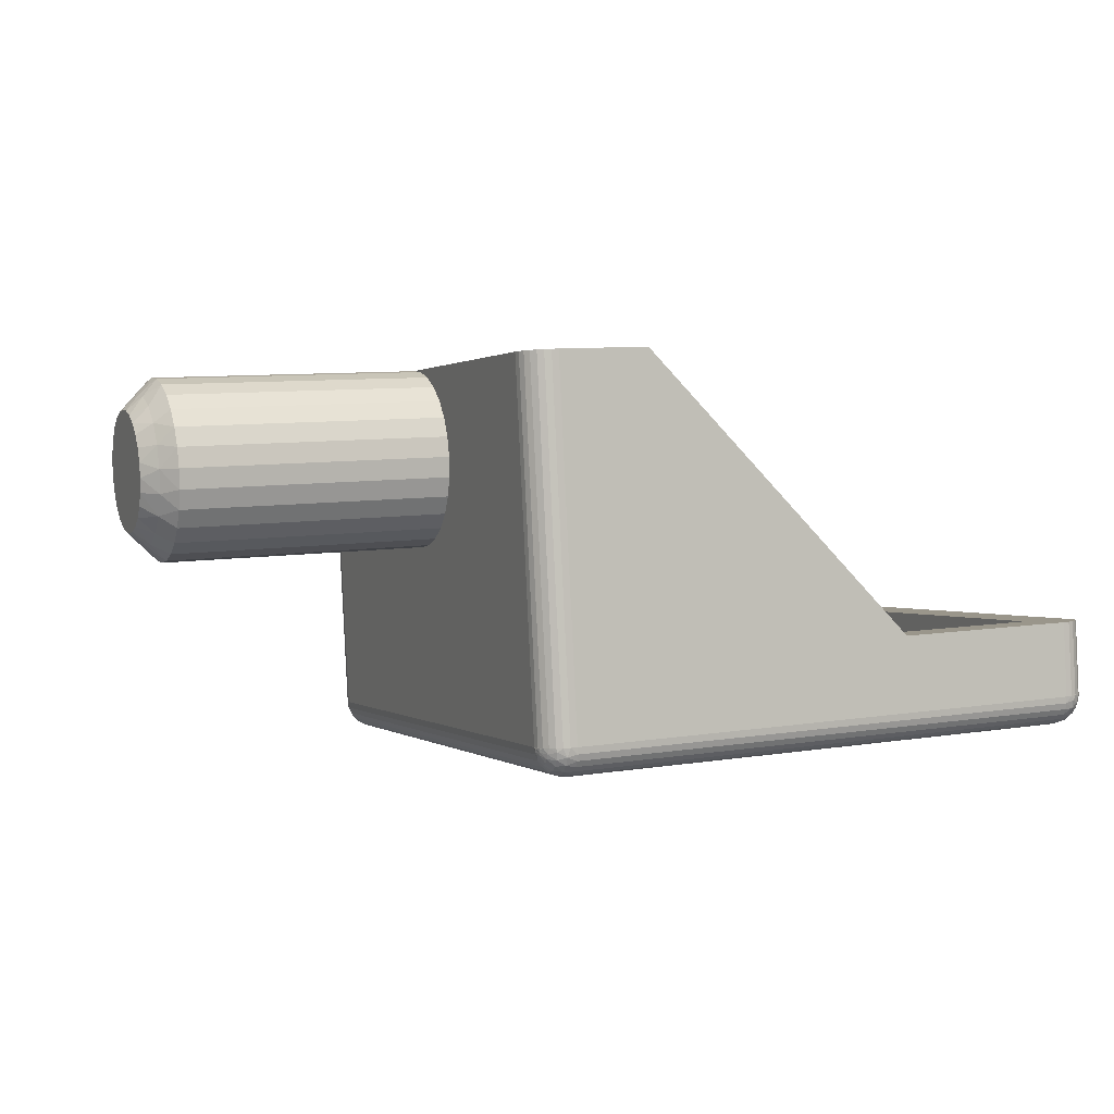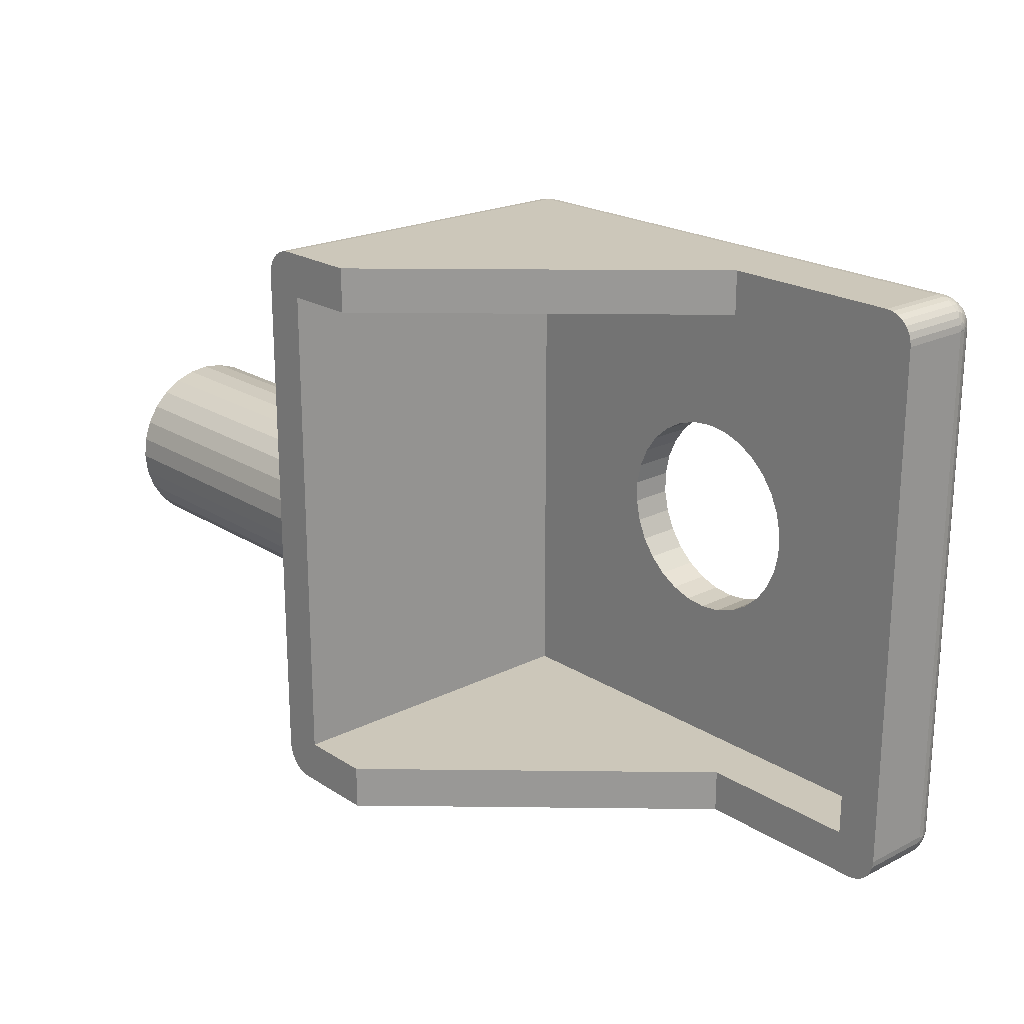
<metadata>
{"format":"obj","ext":"obj","renderer":"f3d","projection":"perspective","resolution":1024,"background":"white","views":[{"elev":0.9,"azim":156.3,"up":"+Y"},{"elev":21.3,"azim":-134.7,"up":"+Z"}]}
</metadata>
<code>
v 366.8 375 -106.5
v 366.3 374.3 -106.3
v 366.3 374.7 -106.9
v 366.3 375.2 -107.3
v 366.9 375.5 -107
v 367.4 375.5 -106.3
v 366.8 374.6 -105.8
v 367.4 375.2 -105.9
v 367.3 375 -105.5
v 366.3 374.1 -105.7
v 367.3 379.2 -105.4
v 367.6 379 -105
v 367.5 378.9 -105.5
v 367.1 379.4 -105.8
v 366.8 379.7 -105.4
v 366.6 379.9 -105.7
v 366.6 380 -105
v 367.1 374.8 -105.4
v 367.3 375 -105
v 366.6 374.3 -105.4
v 366.3 374 -105
v 367.5 378.7 -105.9
v 366.6 379.7 -106.3
v 367.1 379 -106.5
v 367.5 378.5 -106.3
v 366.6 379.4 -106.9
v 367 378.5 -107
v 367.5 378.1 -106.6
v 367.5 377.7 -106.9
v 366.5 378.9 -107.3
v 366.5 378.3 -107.7
v 367 377.8 -107.4
v 367.5 377.2 -107
v 366.5 377.7 -107.9
v 366.9 377 -107.5
v 367.4 376.7 -107
v 366.4 377 -108
v 366.4 376.4 -107.9
v 366.9 376.2 -107.4
v 367.4 376.3 -106.9
v 366.4 375.7 -107.7
v 367.4 375.8 -106.6
v 347 369.5 -101.5
v 347.8 369.5 -101.6
v 347 368 -101.5
v 347.7 368 -101.6
v 348.5 369.5 -101.8
v 348.4 368 -101.8
v 349.1 369.4 -102.2
v 349 367.9 -102.2
v 349.6 369.4 -102.7
v 349.5 367.9 -102.7
v 350.1 369.4 -103.2
v 350 367.9 -103.2
v 350.4 369.4 -103.9
v 350.3 367.9 -103.9
v 350.5 369.4 -104.6
v 350.4 367.9 -104.6
v 350.5 369.4 -105.4
v 350.4 367.9 -105.4
v 350.4 369.4 -106.1
v 350.3 367.9 -106.1
v 350.1 369.4 -106.8
v 350 367.9 -106.8
v 349.6 369.4 -107.3
v 349.5 367.9 -107.3
v 349.1 369.4 -107.8
v 349 367.9 -107.8
v 348.5 369.5 -108.2
v 348.4 368 -108.2
v 347.8 369.5 -108.4
v 347.7 368 -108.4
v 347 369.5 -108.5
v 347 368 -108.5
v 357.6 380.4 -105.7
v 357.6 380.5 -105
v 357.6 380.2 -106.3
v 357.6 379.8 -106.9
v 357.6 379.4 -107.3
v 357.5 378.8 -107.7
v 357.5 378.2 -107.9
v 357.5 377.5 -108
v 357.4 376.8 -107.9
v 357.4 376.2 -107.7
v 357.4 375.6 -107.3
v 357.3 375.2 -106.9
v 357.3 374.8 -106.3
v 357.3 374.6 -105.7
v 357.3 374.5 -105
v 338.1 372 -115
v 344.3 371.7 -115
v 338 369.5 -115
v 356 368.6 -115
v 353.6 380.7 -115
v 356.6 380.5 -115
v 337.1 372.1 -96
v 337.1 372.1 -114
v 337 369.6 -96
v 337 369.6 -114
v 356.6 380.5 -95
v 353.6 380.7 -95
v 356 368.6 -95
v 344.3 371.7 -95
v 338 369.5 -95
v 338.1 372 -95
v 357 368.5 -114
v 357.6 380.5 -114
v 357.6 380.5 -96
v 357.6 380.4 -104.3
v 357 368.5 -96
v 357.3 375.2 -103.1
v 357.4 375.6 -102.7
v 357.4 376.2 -102.3
v 357.3 374.8 -103.7
v 357.3 374.6 -104.3
v 357.4 376.8 -102.1
v 357.5 377.5 -102
v 357.5 378.2 -102.1
v 357.5 378.8 -102.3
v 357.6 379.4 -102.7
v 357.6 379.8 -103.1
v 357.6 380.2 -103.7
v 355.9 367.6 -96
v 346.2 368.1 -108.4
v 338 368.5 -114
v 345.5 368.1 -108.2
v 344.9 368.1 -107.8
v 344.4 368.2 -107.3
v 343.9 368.2 -106.8
v 343.6 368.2 -106.1
v 343.5 368.2 -105.4
v 343.5 368.2 -104.6
v 338 368.5 -96
v 355.9 367.6 -114
v 345.5 368.1 -101.8
v 344.9 368.1 -102.2
v 346.2 368.1 -101.6
v 344.4 368.2 -102.7
v 343.9 368.2 -103.2
v 343.6 368.2 -103.9
v 356.1 380.6 -96.5
v 356.8 380.5 -95.03
v 357.1 380.5 -95.1
v 357.2 380.5 -95.22
v 357.4 380.5 -95.38
v 357.5 380.5 -95.57
v 357.6 380.5 -95.78
v 353.6 380.7 -96.5
v 356.1 380.6 -113.5
v 357.6 380.5 -114.2
v 357.5 380.5 -114.4
v 357.4 380.5 -114.6
v 357.2 380.5 -114.8
v 357.1 380.5 -114.9
v 356.8 380.5 -115
v 353.6 380.7 -113.5
v 355.5 369.1 -96.5
v 344.3 371.7 -96.5
v 338.5 370 -96.5
v 338.6 372 -96.5
v 355.5 369.1 -113.5
v 344.3 371.7 -113.5
v 338.5 370 -113.5
v 338.6 372 -113.5
v 346.3 369.6 -108.4
v 345.6 369.6 -108.2
v 345 369.6 -107.8
v 344.4 369.7 -107.3
v 344 369.7 -106.8
v 343.7 369.7 -106.1
v 343.6 369.7 -105.4
v 343.6 369.7 -104.6
v 345.6 369.6 -101.8
v 345 369.6 -102.2
v 346.3 369.6 -101.6
v 344.4 369.7 -102.7
v 344 369.7 -103.2
v 343.7 369.7 -103.9
v 337.7 372 -95.1
v 337.5 372 -95.22
v 337.9 372 -95.03
v 337.4 372 -95.38
v 337.2 372 -95.57
v 337.2 372.1 -95.78
v 337.9 372 -115
v 337.2 372.1 -114.2
v 337.7 372 -114.9
v 337.2 372 -114.4
v 337.5 372 -114.8
v 337.4 372 -114.6
v 366.3 374.1 -104.3
v 366.3 374.3 -103.7
v 366.3 374.7 -103.1
v 366.3 375.2 -102.7
v 366.4 375.7 -102.3
v 366.4 376.4 -102.1
v 366.4 377 -102
v 366.5 377.7 -102.1
v 366.5 378.3 -102.3
v 366.5 378.9 -102.7
v 366.6 379.4 -103.1
v 366.6 379.7 -103.7
v 366.6 379.9 -104.3
v 367.5 377.7 -103.1
v 367.5 378.5 -103.7
v 367.5 378.1 -103.4
v 367.5 378.9 -104.5
v 367.4 376.3 -103.1
v 367.5 377.2 -103
v 367.4 376.7 -103
v 367.4 375.5 -103.7
v 367.5 378.7 -104.1
v 367.4 375.8 -103.4
v 367.3 375 -104.5
v 367.4 375.2 -104.1
v 367.1 379 -103.5
v 367 378.5 -103
v 367.1 379.4 -104.2
v 367.1 374.8 -104.6
v 366.8 374.6 -104.2
v 366.6 374.3 -104.6
v 367.3 379.2 -104.6
v 366.8 379.7 -104.6
v 366.8 375 -103.5
v 366.9 375.5 -103
v 366.9 376.2 -102.6
v 366.9 377 -102.5
v 367 377.8 -102.6
v 337.8 369.5 -95.03
v 337.6 369.5 -95.1
v 337.4 369.5 -95.22
v 337.2 369.5 -95.38
v 337.1 369.6 -95.57
v 337 369.6 -95.78
v 337.4 369.3 -95.23
v 337.7 369.4 -95.06
v 337.4 369.1 -95.35
v 337.7 369.1 -95.15
v 337.2 369.1 -95.58
v 337.4 368.9 -95.52
v 337.2 369 -95.73
v 337.7 368.5 -96
v 338 368.5 -95.78
v 337 369.3 -95.9
v 337 369.3 -96
v 337.1 369.1 -96
v 337.2 369 -95.91
v 337.2 369.3 -95.48
v 337.1 369.3 -95.82
v 337.2 369.5 -95.42
v 337.1 369.4 -95.75
v 337.1 369.5 -95.71
v 337 369.4 -95.95
v 338 369.3 -95.03
v 337 369.4 -95.93
v 337 369.5 -95.85
v 337.7 368.6 -95.85
v 337.5 368.6 -96
v 337.7 368.7 -95.57
v 338 368.6 -95.57
v 338 368.7 -95.38
v 337.7 368.8 -95.33
v 338 368.9 -95.22
v 337.4 368.8 -95.75
v 337.4 368.8 -96
v 338 369.1 -95.1
v 337.2 368.9 -96
v 337 369.6 -114.2
v 337.1 369.6 -114.4
v 337.2 369.5 -114.6
v 337.4 369.5 -114.8
v 337.6 369.5 -114.9
v 337.8 369.5 -115
v 337 369.3 -114
v 337.1 369.1 -114
v 337.2 368.9 -114
v 337.4 368.8 -114
v 337.5 368.6 -114
v 337.7 368.5 -114
v 356 368.3 -95.03
v 356 368.1 -95.1
v 356 367.9 -95.22
v 355.9 367.8 -95.38
v 355.9 367.7 -95.57
v 355.9 367.6 -95.78
v 357 368.5 -95.78
v 356.9 368.5 -95.57
v 356.8 368.5 -95.38
v 356.6 368.5 -95.22
v 356.4 368.5 -95.1
v 356.2 368.6 -95.03
v 337.4 368.8 -114.2
v 337.4 368.9 -114.5
v 337.7 368.7 -114.4
v 337.7 368.6 -114.1
v 337.2 369.1 -114.4
v 337.4 369.1 -114.7
v 337.2 369.3 -114.5
v 338 369.3 -115
v 337.1 369.5 -114.3
v 337.2 369.5 -114.6
v 337.2 369 -114.3
v 337.1 369.4 -114.2
v 337.2 369 -114.1
v 337.1 369.3 -114.2
v 337 369.3 -114.1
v 337 369.5 -114.1
v 338 368.5 -114.2
v 337 369.5 -114.1
v 337 369.4 -114
v 337.7 369.4 -114.9
v 337.7 369.1 -114.8
v 338 369.1 -114.9
v 338 368.9 -114.8
v 337.7 368.8 -114.7
v 338 368.7 -114.6
v 337.4 369.3 -114.8
v 338 368.6 -114.4
v 356.5 368 -95.43
v 356.5 367.8 -95.63
v 356.8 368 -95.65
v 356.3 367.6 -95.71
v 356.2 367.6 -96
v 356.4 367.6 -96
v 356.5 367.7 -95.87
v 356.6 368.2 -95.28
v 356.8 368.2 -95.52
v 356.8 368.3 -95.44
v 356.3 367.8 -95.44
v 356.6 368.4 -95.2
v 356.3 368 -95.23
v 356.3 368.3 -95.1
v 357 368.4 -95.94
v 357 368.3 -96
v 356.9 368.2 -95.86
v 356.9 368.2 -95.95
v 357 368.5 -95.86
v 356.9 368.5 -95.69
v 356.9 368.4 -95.72
v 356.9 368.3 -95.78
v 357 368.4 -95.96
v 356.9 368.1 -96
v 356.8 368 -95.82
v 356.7 367.9 -96
v 356.6 367.7 -96
v 356 368.3 -115
v 356 368.1 -114.9
v 356 367.9 -114.8
v 355.9 367.8 -114.6
v 355.9 367.7 -114.4
v 355.9 367.6 -114.2
v 357 368.3 -114
v 356.9 368.1 -114
v 356.7 367.9 -114
v 356.6 367.7 -114
v 356.4 367.6 -114
v 356.2 367.6 -114
v 356.5 368 -114.6
v 356.6 368.2 -114.7
v 356.8 368.2 -114.5
v 356.3 368.3 -114.9
v 356.2 368.6 -115
v 356.4 368.5 -114.9
v 356.6 368.4 -114.8
v 356.5 367.8 -114.4
v 356.8 368 -114.3
v 356.8 368 -114.2
v 356.3 368 -114.8
v 356.5 367.7 -114.1
v 356.3 367.8 -114.6
v 356.3 367.6 -114.3
v 357 368.5 -114.1
v 357 368.5 -114.2
v 356.9 368.4 -114.3
v 356.9 368.5 -114.3
v 357 368.4 -114.1
v 356.9 368.2 -114
v 356.9 368.2 -114.1
v 356.9 368.3 -114.2
v 357 368.5 -114.1
v 356.9 368.5 -114.4
v 356.8 368.3 -114.6
v 356.8 368.5 -114.6
v 356.6 368.5 -114.8
f 1 2 3
f 1 4 5
f 1 5 6
f 7 8 9
f 7 10 2
f 7 2 1
f 7 1 8
f 11 12 13
f 11 13 14
f 15 16 17
f 15 17 12
f 15 12 11
f 15 14 16
f 15 11 14
f 18 9 19
f 18 7 9
f 20 19 21
f 20 21 10
f 20 10 7
f 20 18 19
f 20 7 18
f 14 13 22
f 14 23 16
f 24 22 25
f 24 26 23
f 24 23 14
f 24 14 22
f 27 28 29
f 27 25 28
f 27 30 26
f 27 31 30
f 27 24 25
f 27 26 24
f 32 29 33
f 32 34 31
f 32 27 29
f 32 31 27
f 35 33 36
f 35 37 34
f 35 38 37
f 35 34 32
f 35 32 33
f 39 36 40
f 39 41 38
f 39 35 36
f 39 38 35
f 5 42 6
f 5 40 42
f 5 4 41
f 5 39 40
f 5 41 39
f 1 6 8
f 1 3 4
f 43 44 45
f 45 44 46
f 46 47 48
f 44 47 46
f 48 49 50
f 47 49 48
f 50 51 52
f 49 51 50
f 52 53 54
f 51 53 52
f 54 55 56
f 53 55 54
f 56 57 58
f 55 57 56
f 58 59 60
f 57 59 58
f 60 61 62
f 59 61 60
f 62 63 64
f 61 63 62
f 64 65 66
f 63 65 64
f 66 67 68
f 65 67 66
f 68 69 70
f 67 69 68
f 70 71 72
f 69 71 70
f 72 73 74
f 71 73 72
f 75 17 16
f 75 76 17
f 77 16 23
f 77 75 16
f 78 23 26
f 78 77 23
f 79 26 30
f 79 78 26
f 80 30 31
f 80 79 30
f 81 31 34
f 81 80 31
f 82 34 37
f 82 81 34
f 83 37 38
f 83 82 37
f 84 38 41
f 84 83 38
f 85 41 4
f 85 84 41
f 86 4 3
f 86 85 4
f 87 3 2
f 87 86 3
f 88 2 10
f 88 87 2
f 89 10 21
f 89 88 10
f 90 91 92
f 91 93 92
f 91 94 93
f 94 95 93
f 96 97 98
f 97 99 98
f 100 101 102
f 102 101 103
f 103 104 102
f 103 105 104
f 106 107 84
f 76 108 109
f 107 76 75
f 110 111 112
f 110 113 108
f 112 113 110
f 110 114 111
f 110 115 114
f 113 116 108
f 116 117 108
f 110 89 115
f 117 118 108
f 118 119 108
f 119 120 108
f 89 106 88
f 88 106 87
f 87 106 86
f 110 106 89
f 120 121 108
f 106 85 86
f 121 122 108
f 106 84 85
f 122 109 108
f 84 107 83
f 83 107 82
f 82 107 81
f 81 107 80
f 80 107 79
f 79 107 78
f 78 107 77
f 77 107 75
f 123 50 52
f 124 125 74
f 52 54 123
f 126 125 124
f 127 125 126
f 128 125 127
f 129 125 128
f 130 125 129
f 123 48 50
f 131 125 130
f 132 125 131
f 133 125 132
f 54 56 123
f 74 125 134
f 123 46 48
f 56 58 123
f 123 45 46
f 58 60 123
f 62 134 60
f 64 134 62
f 66 134 64
f 60 134 123
f 135 133 136
f 137 133 135
f 45 133 137
f 123 133 45
f 133 138 136
f 66 68 134
f 133 139 138
f 68 70 134
f 133 140 139
f 70 72 134
f 133 132 140
f 72 74 134
f 141 100 142
f 141 142 143
f 141 143 144
f 141 144 145
f 141 145 146
f 141 146 147
f 141 147 108
f 101 100 141
f 148 101 141
f 76 141 108
f 149 76 107
f 149 107 150
f 149 150 151
f 149 151 152
f 153 149 152
f 154 149 153
f 155 149 154
f 95 149 155
f 94 156 149
f 94 149 95
f 149 141 76
f 157 148 141
f 158 148 157
f 159 160 158
f 159 158 157
f 149 161 157
f 149 157 141
f 156 161 149
f 156 162 161
f 163 161 162
f 164 163 162
f 163 164 160
f 163 160 159
f 163 165 73
f 163 166 165
f 163 167 166
f 163 168 167
f 163 169 168
f 163 170 169
f 163 171 170
f 49 157 51
f 163 172 171
f 53 51 157
f 163 159 172
f 163 73 161
f 47 157 49
f 55 53 157
f 44 157 47
f 57 55 157
f 43 157 44
f 161 59 57
f 161 61 59
f 161 63 61
f 161 65 63
f 161 57 157
f 159 173 174
f 159 175 173
f 159 43 175
f 159 157 43
f 176 159 174
f 67 65 161
f 177 159 176
f 69 67 161
f 178 159 177
f 71 69 161
f 172 159 178
f 73 71 161
f 101 158 103
f 148 158 101
f 156 91 162
f 94 91 156
f 179 160 180
f 181 160 179
f 105 160 181
f 103 160 105
f 158 160 103
f 160 182 180
f 160 183 182
f 160 184 183
f 160 96 184
f 91 164 162
f 91 90 164
f 164 97 160
f 160 97 96
f 90 185 164
f 164 186 97
f 185 187 164
f 164 188 186
f 187 189 164
f 164 190 188
f 189 190 164
f 115 89 21
f 115 21 191
f 114 191 192
f 114 115 191
f 111 192 193
f 111 114 192
f 112 193 194
f 112 194 195
f 112 111 193
f 113 112 195
f 116 195 196
f 116 113 195
f 117 196 197
f 117 116 196
f 118 197 198
f 118 117 197
f 119 198 199
f 119 118 198
f 120 199 200
f 120 119 199
f 121 200 201
f 121 120 200
f 122 201 202
f 122 121 201
f 109 202 203
f 109 122 202
f 76 203 17
f 76 109 203
f 204 205 206
f 13 12 207
f 208 204 209
f 208 209 210
f 211 212 205
f 211 208 213
f 211 205 204
f 211 204 208
f 29 28 25
f 214 211 215
f 214 212 211
f 8 19 9
f 6 207 212
f 6 214 19
f 6 42 40
f 6 40 36
f 6 36 33
f 6 33 29
f 6 25 22
f 6 22 13
f 6 13 207
f 6 29 25
f 6 212 214
f 6 19 8
f 73 165 74
f 74 165 124
f 124 166 126
f 165 166 124
f 126 167 127
f 166 167 126
f 127 168 128
f 167 168 127
f 128 169 129
f 168 169 128
f 129 170 130
f 169 170 129
f 130 171 131
f 170 171 130
f 131 172 132
f 171 172 131
f 132 178 140
f 172 178 132
f 140 177 139
f 178 177 140
f 139 176 138
f 177 176 139
f 138 174 136
f 176 174 138
f 136 173 135
f 174 173 136
f 135 175 137
f 173 175 135
f 137 43 45
f 175 43 137
f 216 202 201
f 216 200 217
f 216 217 205
f 218 212 207
f 218 203 202
f 218 202 216
f 218 216 212
f 219 19 214
f 219 214 220
f 221 21 19
f 221 191 21
f 221 220 191
f 221 19 219
f 221 219 220
f 222 207 12
f 222 218 207
f 223 12 17
f 223 17 203
f 223 203 218
f 223 222 12
f 223 218 222
f 220 214 215
f 220 192 191
f 224 215 211
f 224 193 192
f 224 192 220
f 224 220 215
f 225 213 208
f 225 211 213
f 225 194 193
f 225 195 194
f 225 193 224
f 225 224 211
f 226 208 210
f 226 196 195
f 226 225 208
f 226 195 225
f 227 210 209
f 227 197 196
f 227 198 197
f 227 226 210
f 227 196 226
f 228 209 204
f 228 199 198
f 228 227 209
f 228 198 227
f 217 206 205
f 217 204 206
f 217 200 199
f 217 228 204
f 217 199 228
f 216 205 212
f 216 201 200
f 104 105 181
f 229 181 179
f 229 104 181
f 230 179 180
f 230 229 179
f 231 180 182
f 231 230 180
f 232 182 183
f 232 231 182
f 233 183 184
f 233 232 183
f 234 184 96
f 234 233 184
f 98 234 96
f 235 236 230
f 235 237 238
f 235 238 236
f 239 240 237
f 239 241 240
f 242 133 243
f 244 245 246
f 244 246 247
f 244 247 241
f 248 237 235
f 248 239 237
f 249 241 239
f 249 244 241
f 250 231 232
f 250 232 233
f 250 235 231
f 250 248 235
f 251 239 248
f 251 249 239
f 252 233 234
f 252 250 233
f 252 248 250
f 252 251 248
f 253 98 245
f 253 245 244
f 229 254 104
f 255 98 253
f 255 244 249
f 255 249 251
f 255 253 244
f 256 234 98
f 256 255 251
f 256 252 234
f 256 251 252
f 256 98 255
f 257 258 242
f 257 242 243
f 259 260 261
f 259 243 260
f 259 257 243
f 262 261 263
f 262 259 261
f 264 265 258
f 264 257 259
f 264 258 257
f 238 266 254
f 238 263 266
f 238 262 263
f 240 264 259
f 240 259 262
f 247 267 265
f 247 246 267
f 247 265 264
f 236 229 230
f 236 238 254
f 236 254 229
f 237 262 238
f 237 240 262
f 241 247 264
f 241 264 240
f 235 230 231
f 99 97 186
f 268 186 188
f 268 99 186
f 269 188 190
f 269 268 188
f 270 190 189
f 270 269 190
f 271 189 187
f 271 270 189
f 272 187 185
f 272 271 187
f 273 185 90
f 273 272 185
f 92 273 90
f 98 99 274
f 245 274 275
f 245 98 274
f 246 245 275
f 267 275 276
f 267 246 275
f 265 276 277
f 265 267 276
f 258 278 279
f 258 277 278
f 258 265 277
f 242 258 279
f 133 279 125
f 133 242 279
f 280 104 254
f 280 102 104
f 281 254 266
f 281 280 254
f 282 266 263
f 282 281 266
f 283 263 261
f 283 282 263
f 284 261 260
f 284 283 261
f 285 260 243
f 285 284 260
f 123 243 133
f 123 285 243
f 286 108 147
f 286 110 108
f 287 147 146
f 287 286 147
f 288 146 145
f 288 287 146
f 289 145 144
f 289 288 145
f 290 144 143
f 290 289 144
f 291 143 142
f 291 290 143
f 102 142 100
f 102 291 142
f 292 278 277
f 292 293 294
f 292 295 278
f 292 294 295
f 296 297 293
f 296 298 297
f 273 92 299
f 300 268 269
f 300 269 301
f 300 301 298
f 302 293 292
f 302 296 293
f 303 298 296
f 303 300 298
f 304 277 276
f 304 276 275
f 304 292 277
f 304 302 292
f 305 296 302
f 305 303 296
f 306 275 274
f 306 304 275
f 306 302 304
f 306 305 302
f 307 99 268
f 307 268 300
f 279 308 125
f 309 300 303
f 309 99 307
f 309 303 305
f 309 307 300
f 310 309 305
f 310 274 99
f 310 306 274
f 310 305 306
f 310 99 309
f 311 272 273
f 311 273 299
f 312 313 314
f 312 299 313
f 312 311 299
f 315 314 316
f 315 312 314
f 317 271 272
f 317 311 312
f 317 272 311
f 294 318 308
f 294 316 318
f 294 315 316
f 297 317 312
f 297 312 315
f 301 269 270
f 301 270 271
f 301 271 317
f 295 279 278
f 295 294 308
f 295 308 279
f 293 315 294
f 293 297 315
f 298 317 297
f 298 301 317
f 319 320 321
f 322 284 285
f 322 323 324
f 322 324 325
f 322 325 320
f 322 285 323
f 326 327 328
f 326 319 327
f 329 283 284
f 329 284 322
f 329 320 319
f 329 322 320
f 330 288 289
f 330 289 290
f 330 328 288
f 330 326 328
f 331 281 282
f 331 282 283
f 331 283 329
f 331 319 326
f 331 329 319
f 332 290 291
f 332 280 281
f 332 291 280
f 332 281 331
f 332 330 290
f 332 326 330
f 332 331 326
f 333 334 110
f 333 335 336
f 333 336 334
f 337 110 286
f 337 338 339
f 337 339 340
f 337 286 338
f 341 337 340
f 341 340 335
f 285 123 323
f 341 333 110
f 341 110 337
f 341 335 333
f 102 280 291
f 336 342 334
f 343 344 342
f 343 336 335
f 343 342 336
f 321 335 340
f 321 343 335
f 325 345 344
f 325 324 345
f 325 344 343
f 338 286 287
f 327 321 340
f 327 340 339
f 320 343 321
f 320 325 343
f 328 287 288
f 328 339 338
f 328 327 339
f 328 338 287
f 319 321 327
f 299 92 93
f 299 93 346
f 313 346 347
f 313 299 346
f 314 347 348
f 314 313 347
f 316 348 349
f 316 314 348
f 318 350 351
f 318 349 350
f 318 316 349
f 308 318 351
f 125 351 134
f 125 308 351
f 352 110 334
f 352 106 110
f 353 334 342
f 353 352 334
f 354 342 344
f 354 353 342
f 355 344 345
f 355 354 344
f 356 345 324
f 356 355 345
f 357 324 323
f 357 356 324
f 134 323 123
f 134 357 323
f 358 359 360
f 361 347 346
f 361 362 363
f 361 363 364
f 361 364 359
f 361 346 362
f 365 366 367
f 365 358 366
f 368 348 347
f 368 347 361
f 368 359 358
f 368 361 359
f 369 354 355
f 369 355 356
f 369 367 354
f 369 365 367
f 370 350 349
f 370 349 348
f 370 348 368
f 370 358 365
f 370 368 358
f 371 356 357
f 371 351 350
f 371 357 351
f 371 350 370
f 371 369 356
f 371 365 369
f 371 370 365
f 372 373 106
f 372 374 375
f 372 375 373
f 376 106 352
f 376 377 378
f 376 378 379
f 376 352 377
f 380 376 379
f 380 379 374
f 346 93 362
f 380 372 106
f 380 106 376
f 380 374 372
f 134 351 357
f 375 381 373
f 382 383 381
f 382 375 374
f 382 381 375
f 360 374 379
f 360 382 374
f 364 384 383
f 364 363 384
f 364 383 382
f 377 352 353
f 366 360 379
f 366 379 378
f 359 382 360
f 359 364 382
f 367 353 354
f 367 378 377
f 367 366 378
f 367 377 353
f 358 360 366
f 362 95 155
f 362 93 95
f 363 155 154
f 363 362 155
f 384 154 153
f 384 363 154
f 383 153 152
f 383 384 153
f 381 152 151
f 381 383 152
f 373 151 150
f 373 381 151
f 106 150 107
f 106 373 150

</code>
